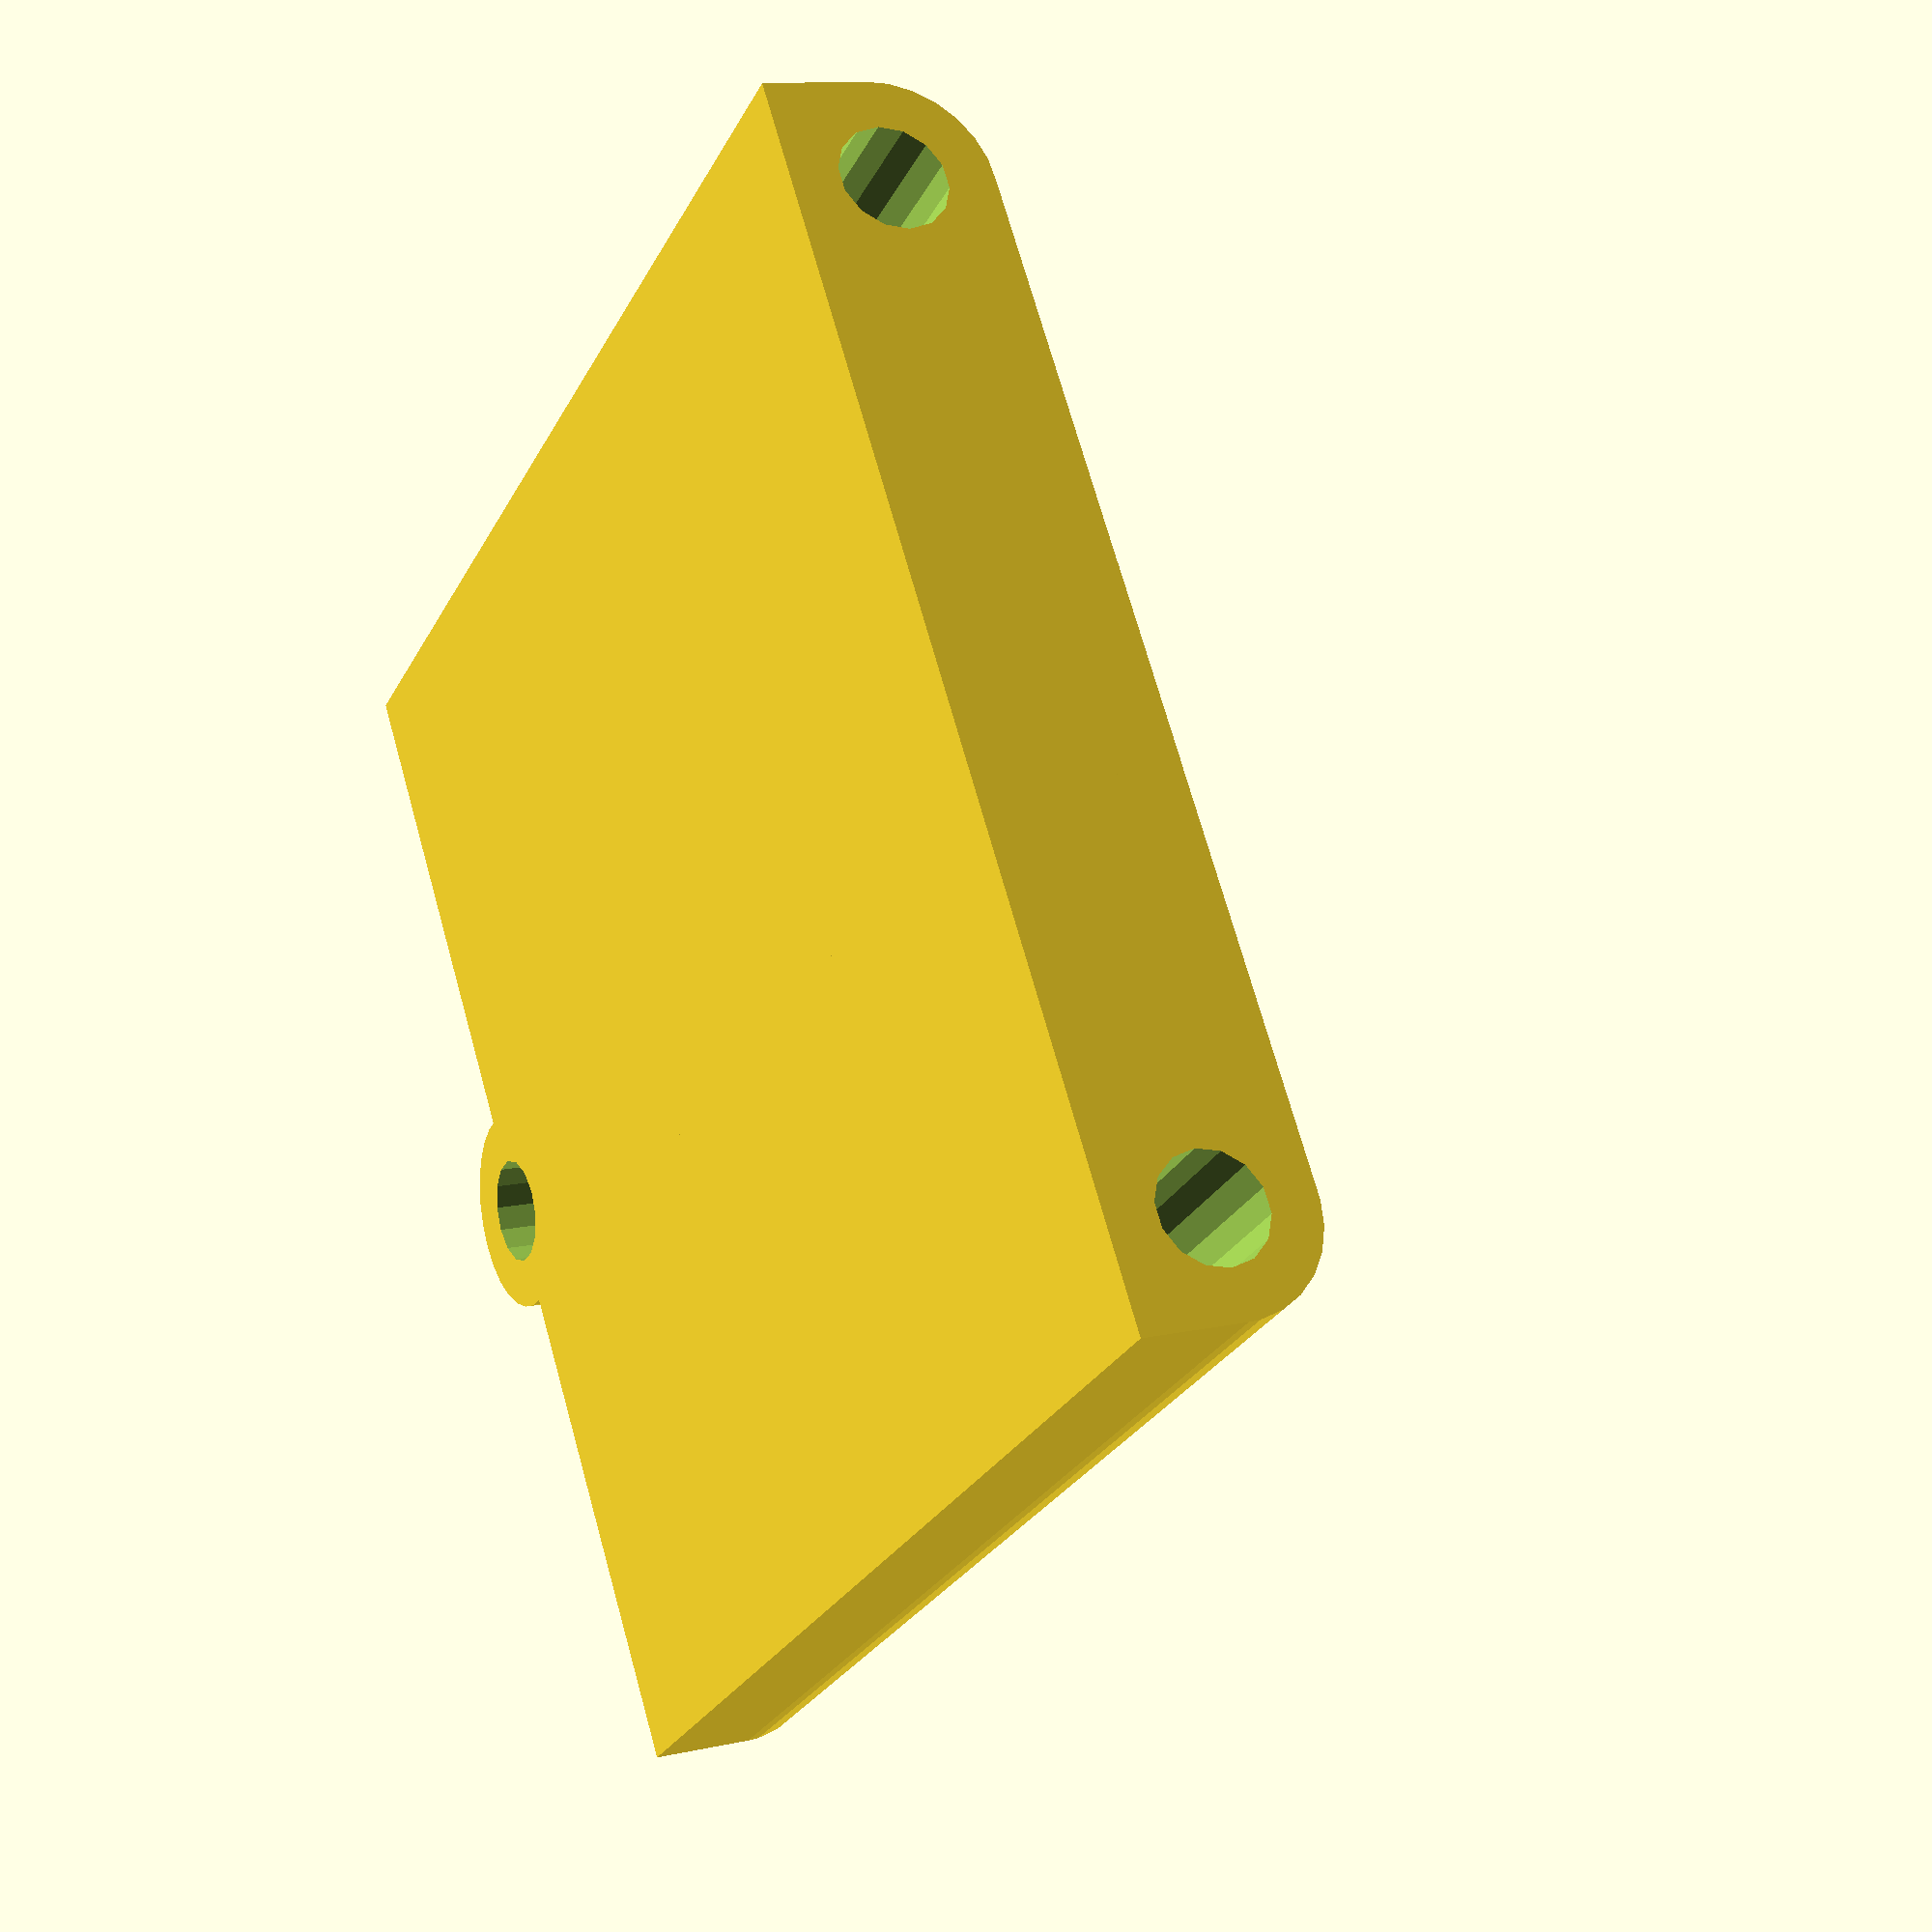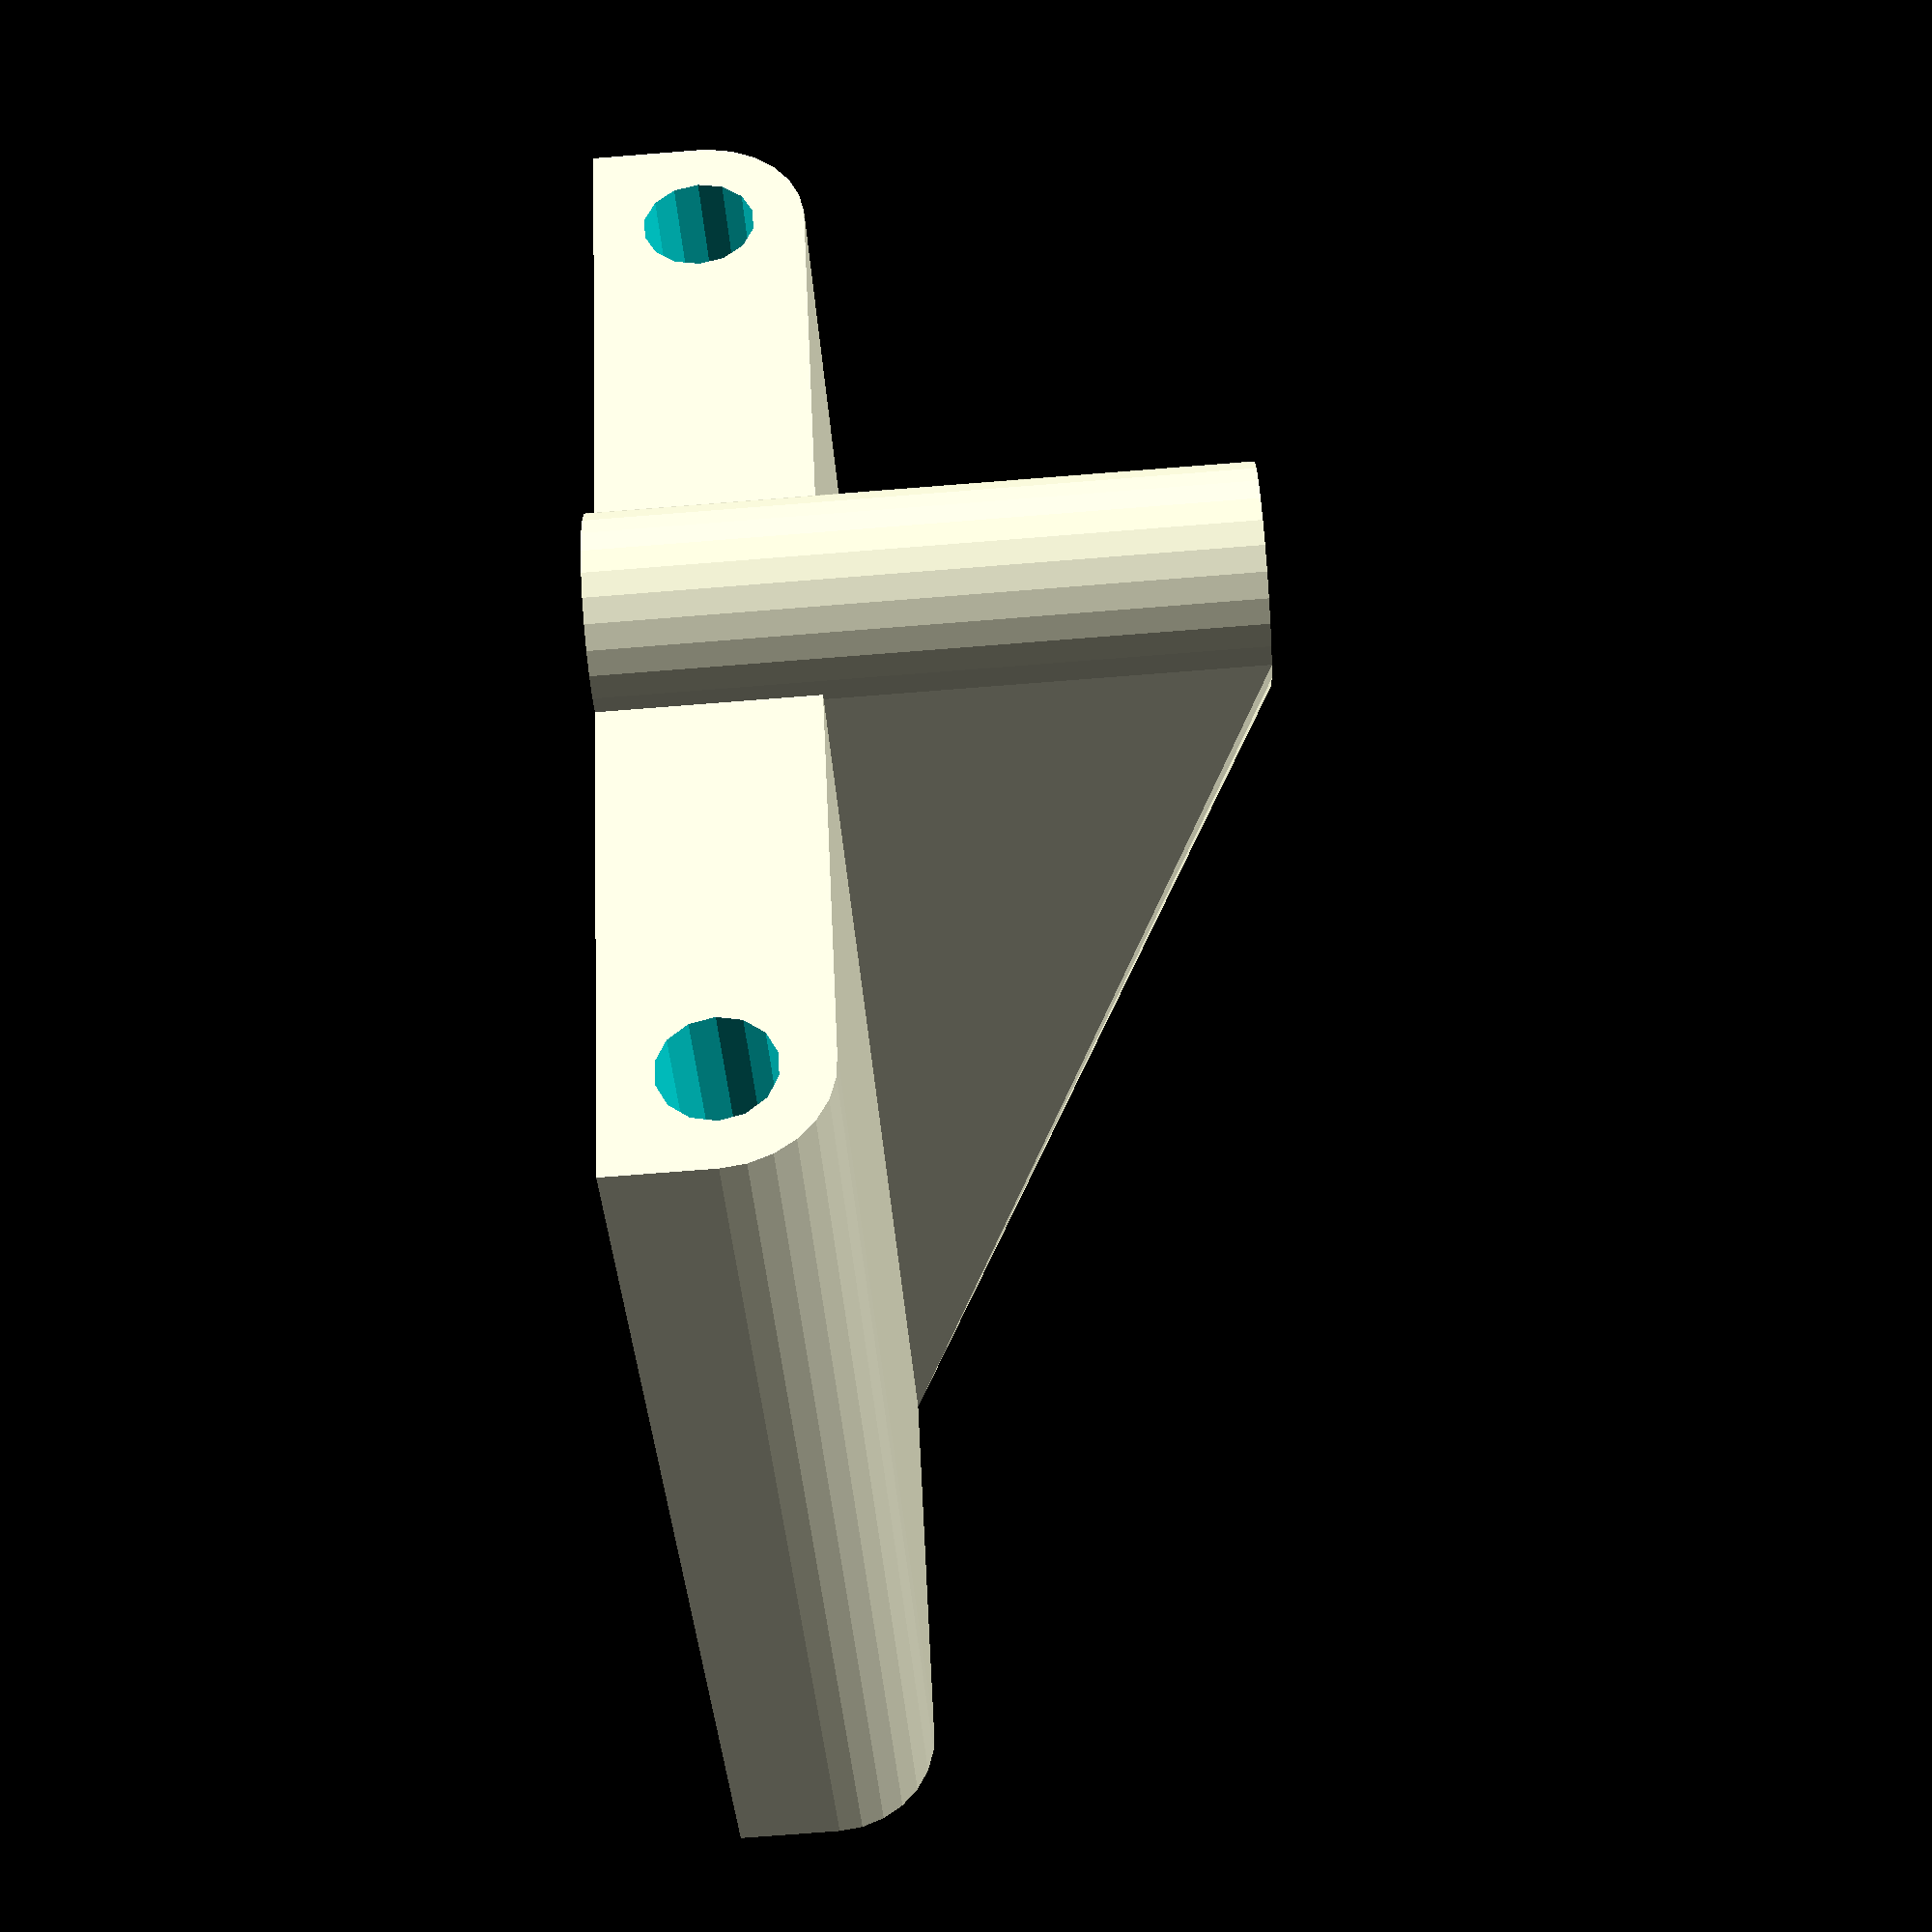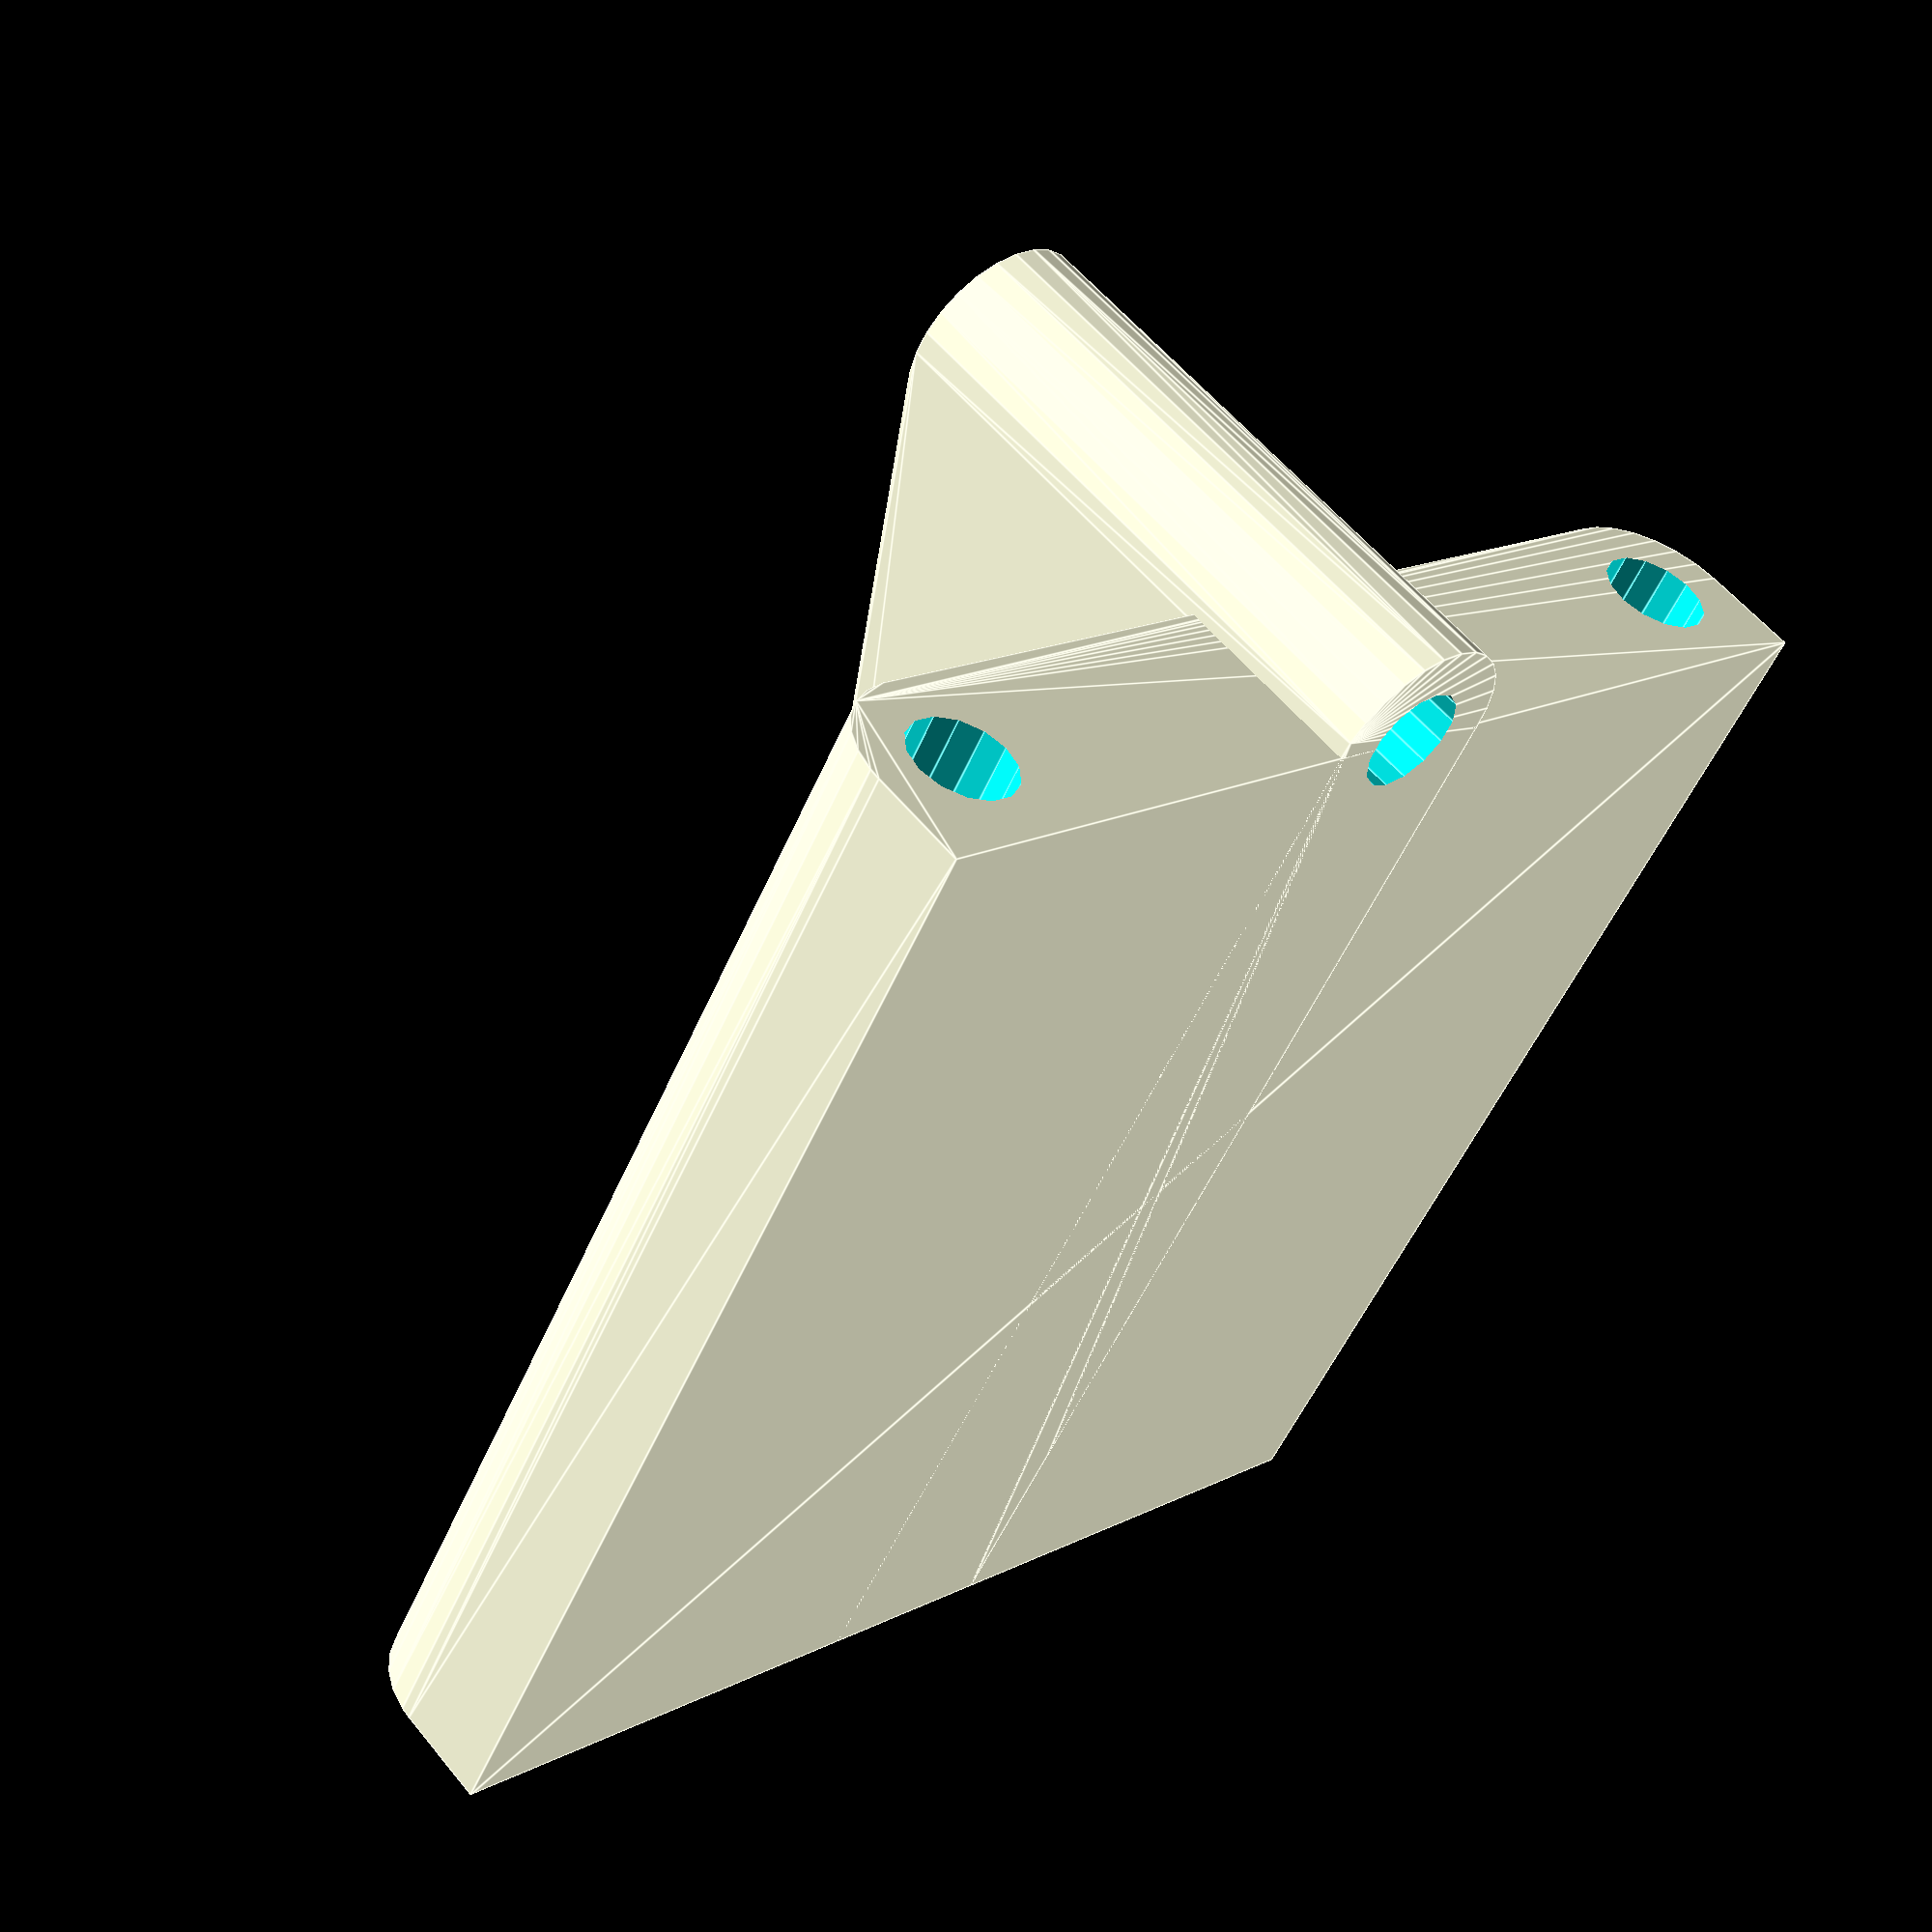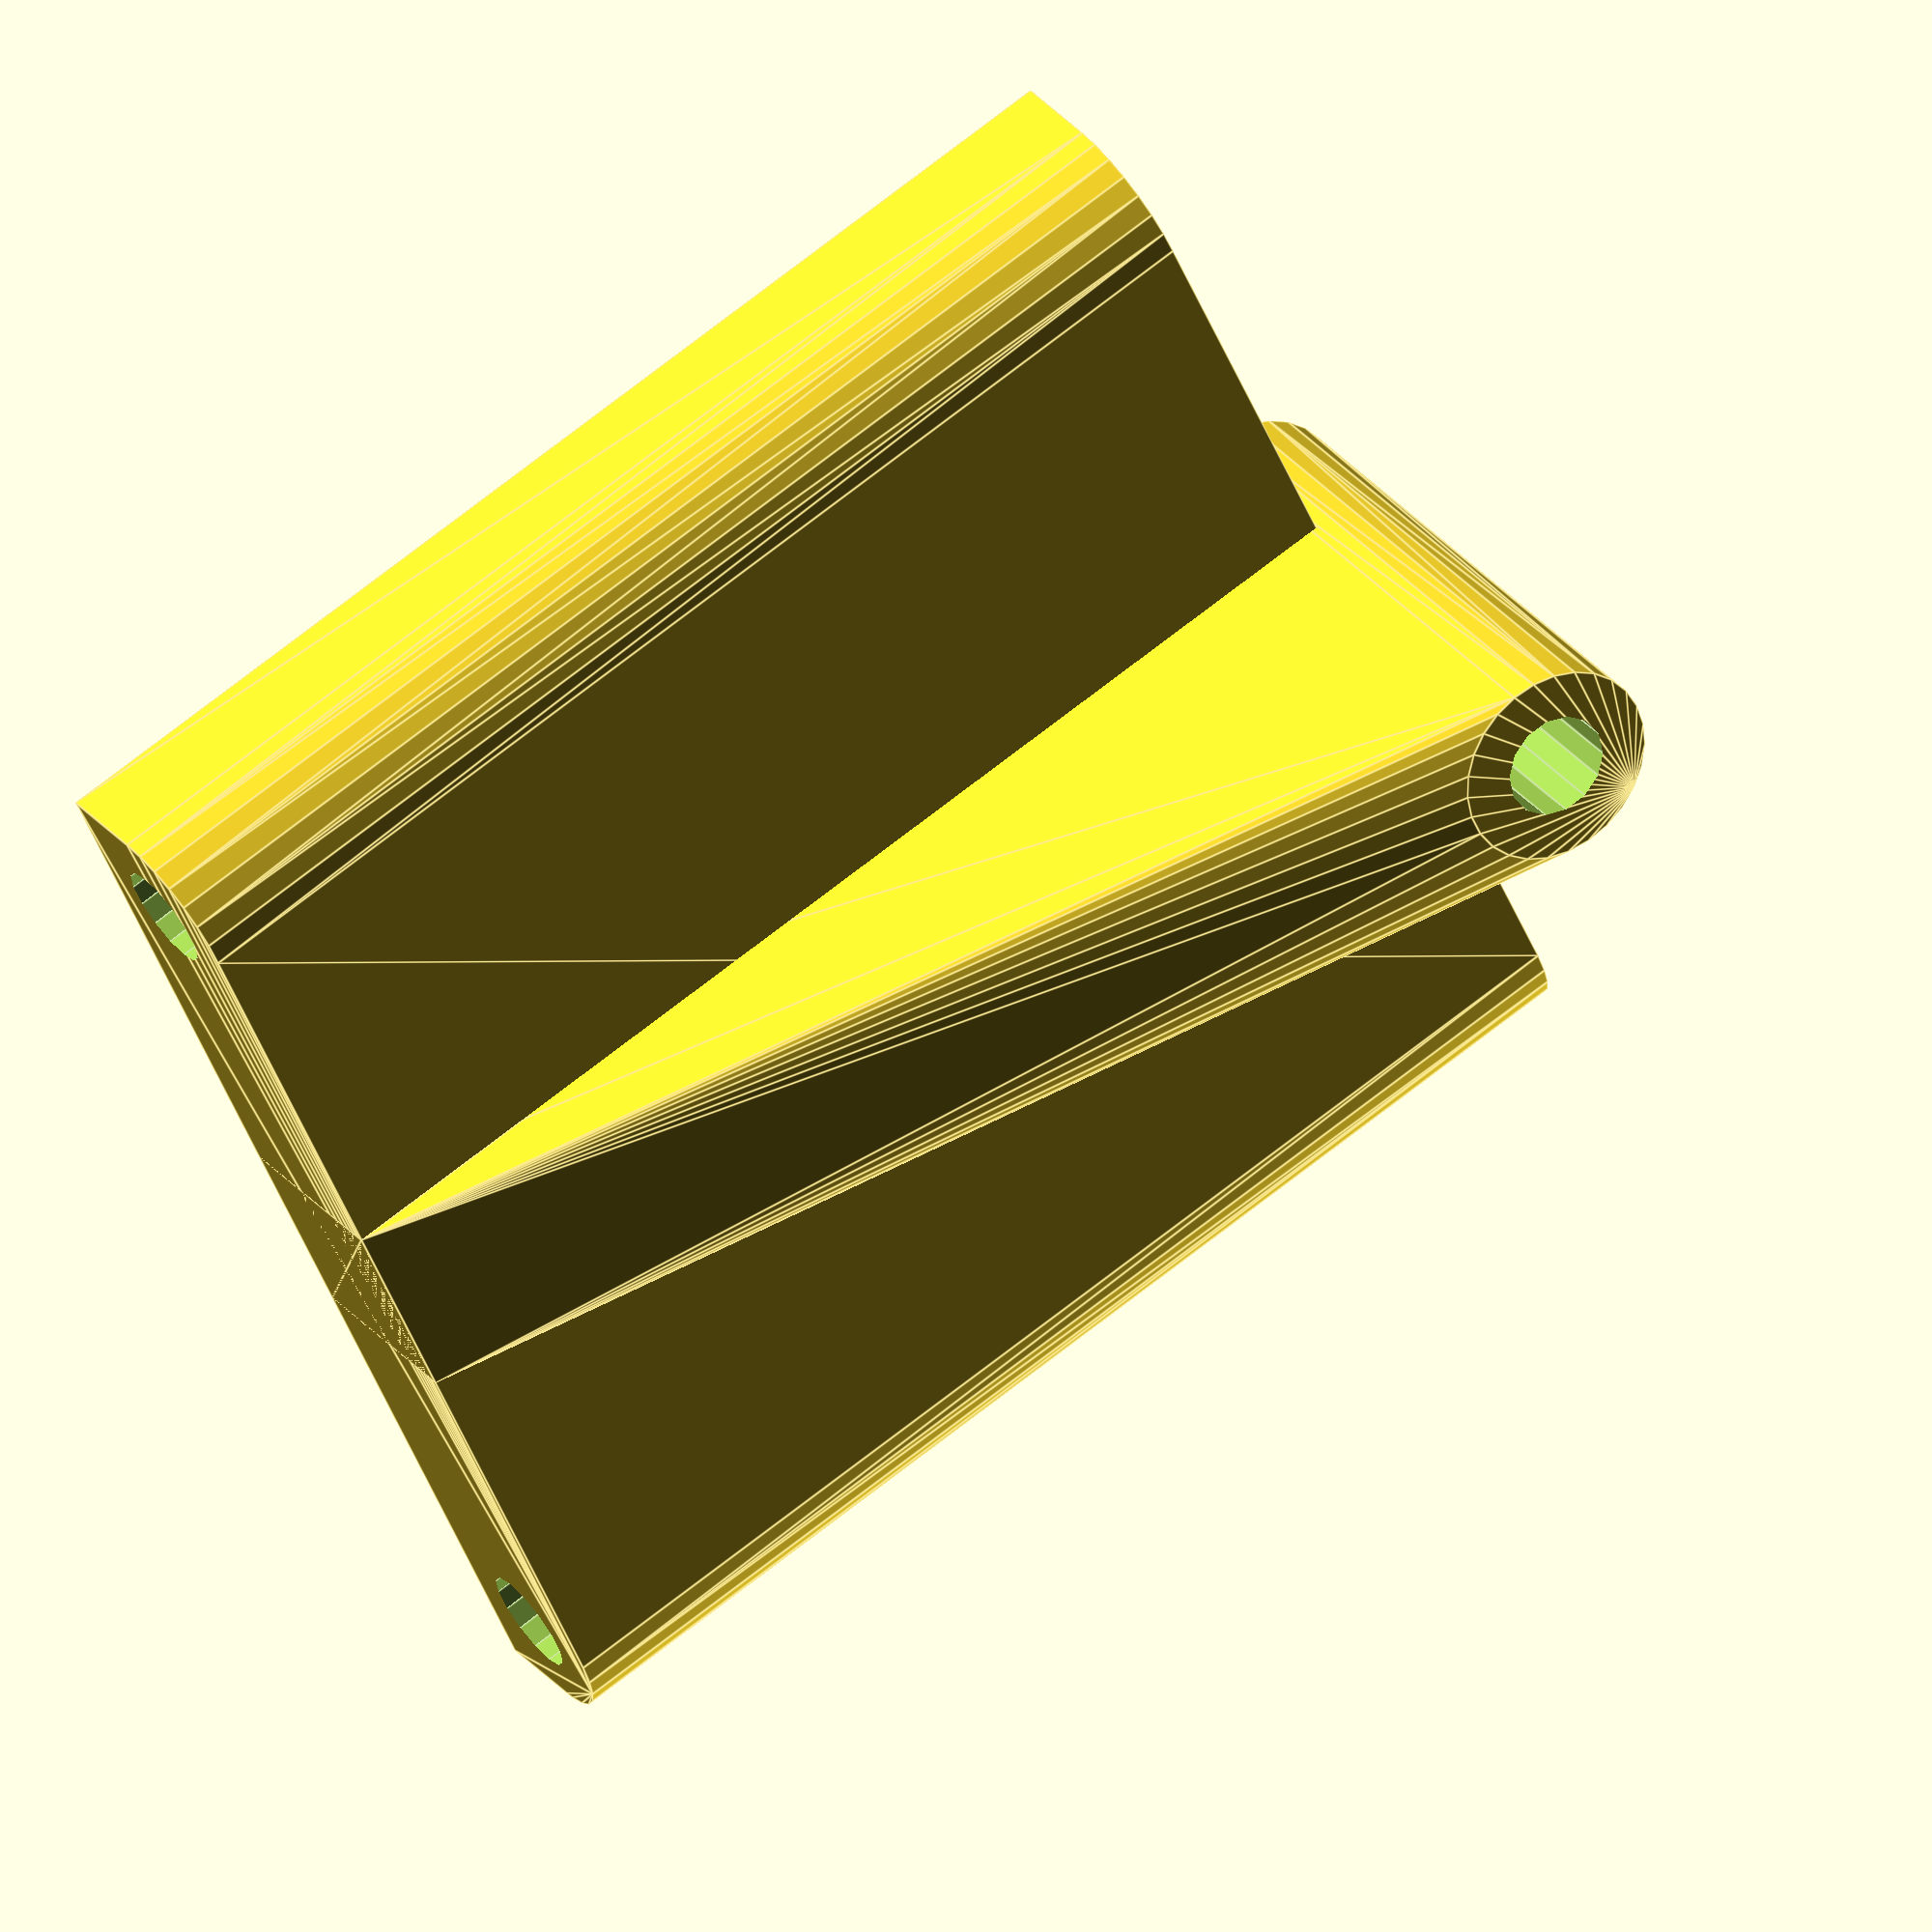
<openscad>
// ****************************************************************************
// Prusa Rigid Bottom Piece
//  By Blair Thompson
// www.justblair.co.uk
// ****************************************************************************

// Variables
// ****************************************************************************
threaded_rod_diameter = 8.9;
bracket_thickness = 4;
vertex_rod_2_smooth_rod = 100;
base_width = 100;
base_height =50;

// Calculated Variabels
// ****************************************************************************
outer_diameter = threaded_rod_diameter + bracket_thickness*2; 

// Here Comes the Code!
// ****************************************************************************
difference(){
base();
rod_holes();
translate([base_width, base_width/2,-1])
	cylinder(r=threaded_rod_diameter/2, h=base_height+2);
}// end difference
//ower_z_brace();
// Modules
// ****************************************************************************

module base(){
	hull (){
		translate([vertex_rod_2_smooth_rod,threaded_rod_diameter/2 + bracket_thickness, outer_diameter/2])
		rotate([270,0,90])
			lower_shape();
		color([1,0,0])
		translate([vertex_rod_2_smooth_rod ,base_width - (threaded_rod_diameter/2 + bracket_thickness), outer_diameter/2])
		rotate([270,0,90])
			lower_shape();
	} // end hull
	hull(){
		translate([0, base_width/2-outer_diameter/2,])
		cube([outer_diameter, outer_diameter, outer_diameter]);
	translate([base_width, base_width/2,])
	cylinder(r=outer_diameter/2, h= base_height);
		} // end hull
} //end module base

module lower_shape(){
		cylinder(r=outer_diameter/2, h=vertex_rod_2_smooth_rod);
		translate([-outer_diameter/2, 0,0])
			cube ([outer_diameter, outer_diameter/2, vertex_rod_2_smooth_rod]);
} // end module

module rod_holes(){
		translate([vertex_rod_2_smooth_rod+1 ,base_width - (threaded_rod_diameter/2 + bracket_thickness), outer_diameter/2])
		rotate([270,0,90])
			cylinder(r=threaded_rod_diameter/2, h=vertex_rod_2_smooth_rod + 2);
		translate([vertex_rod_2_smooth_rod + 1,threaded_rod_diameter/2 + bracket_thickness, outer_diameter/2])
		rotate([270,0,90])
			cylinder(r=threaded_rod_diameter/2, h=vertex_rod_2_smooth_rod + 2);
} // end module
</openscad>
<views>
elev=168.0 azim=215.4 roll=297.6 proj=p view=solid
elev=74.5 azim=142.3 roll=274.5 proj=p view=wireframe
elev=122.5 azim=60.4 roll=38.7 proj=p view=edges
elev=151.4 azim=155.3 roll=210.2 proj=o view=edges
</views>
